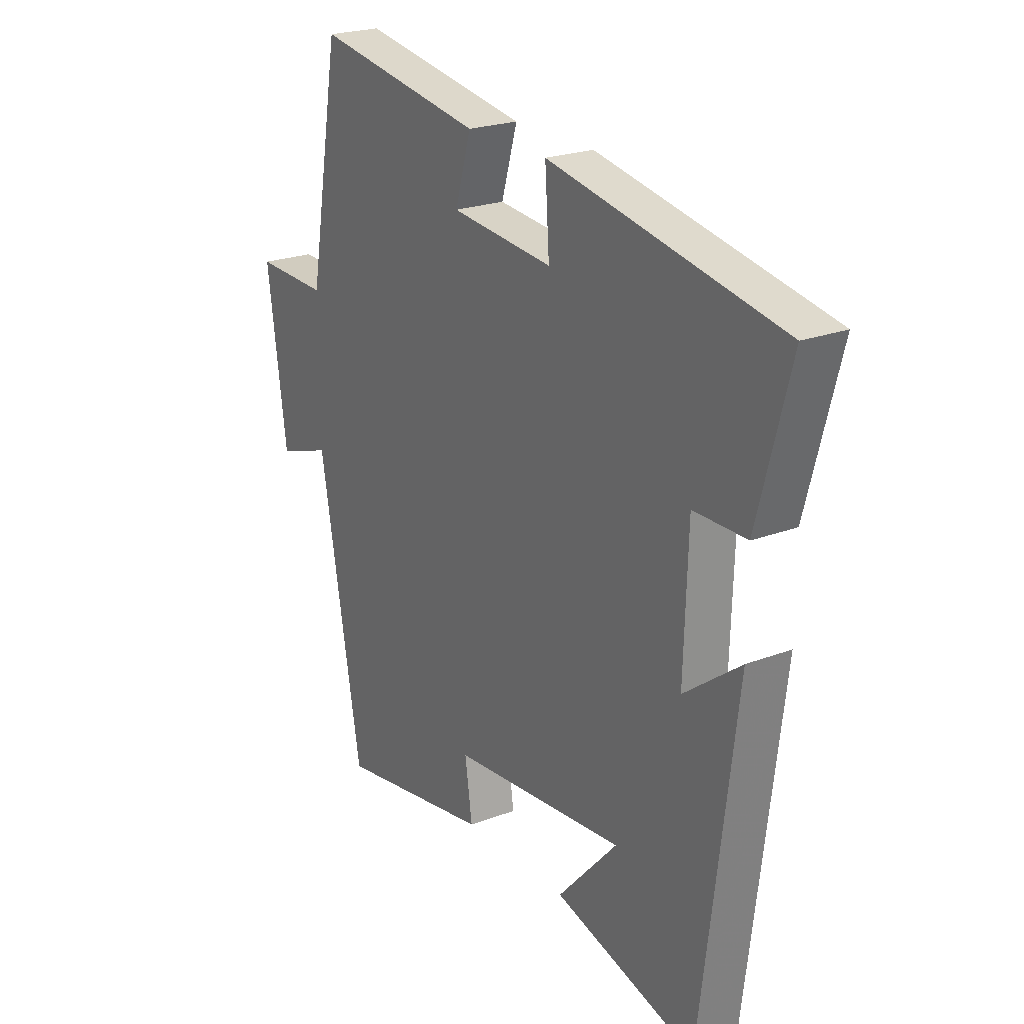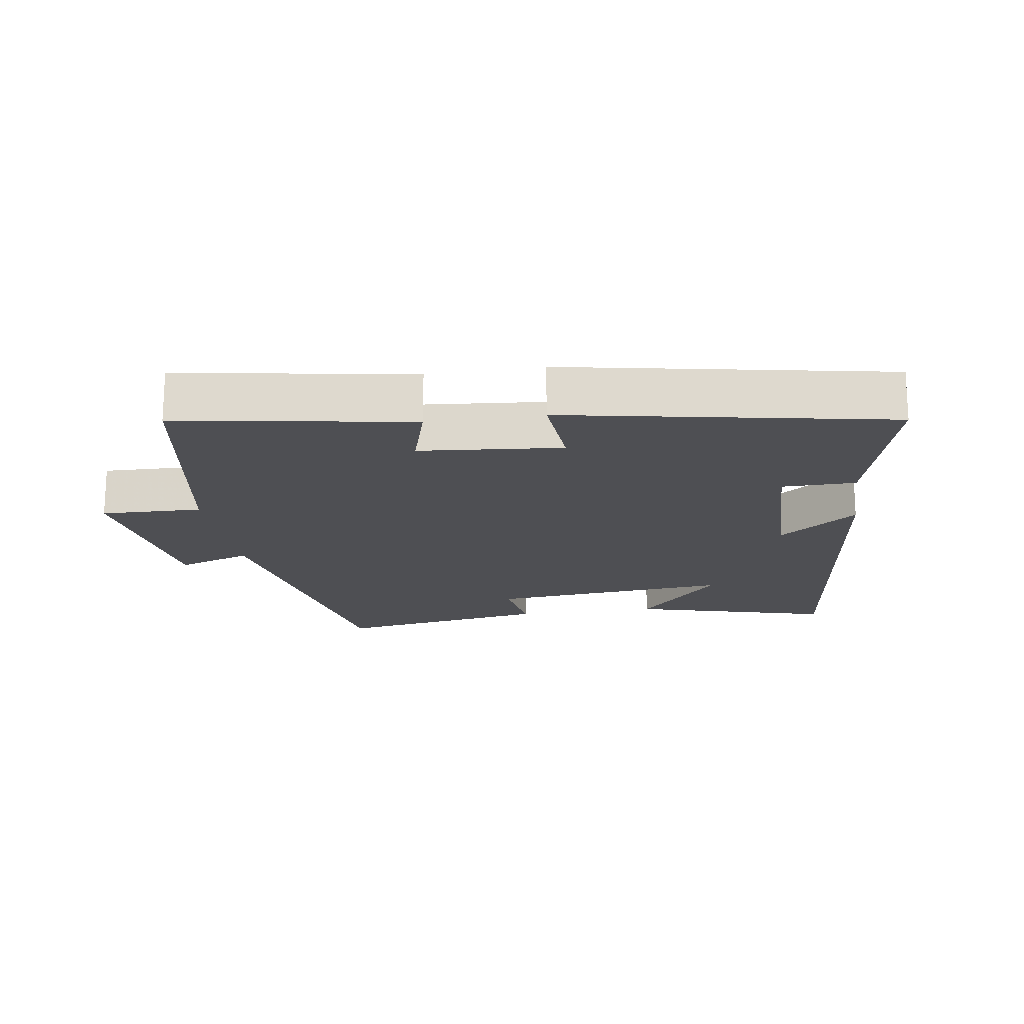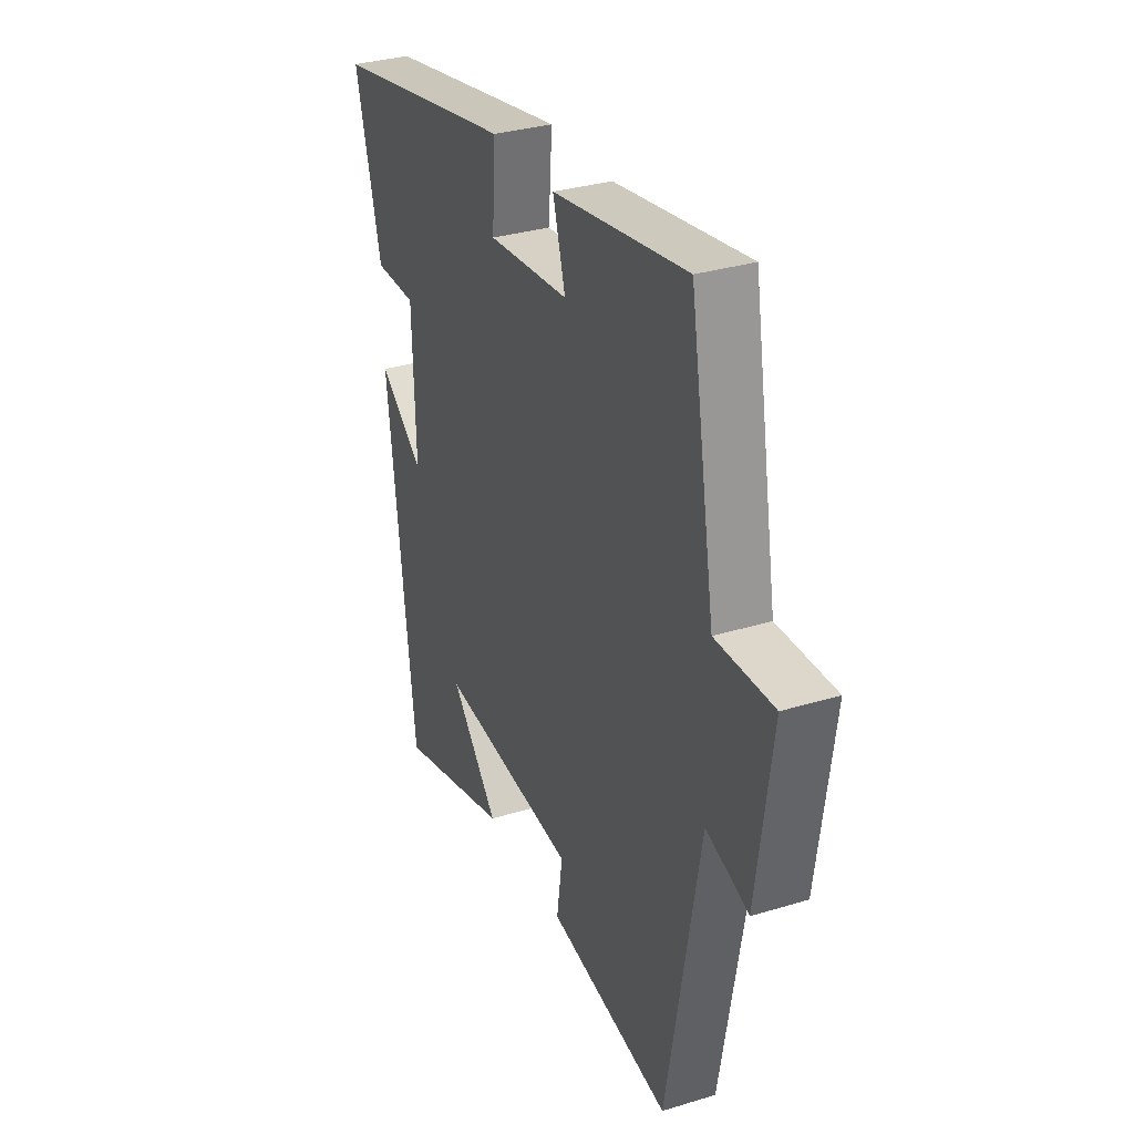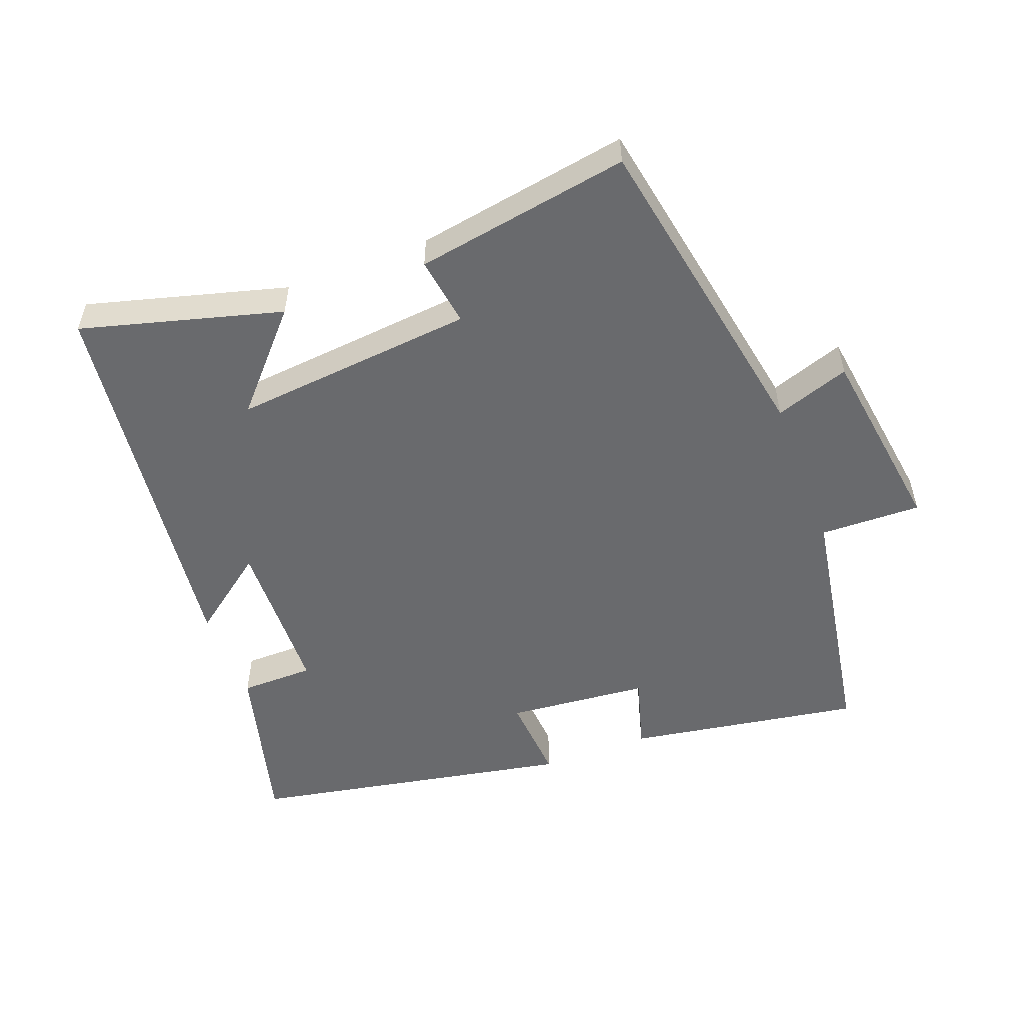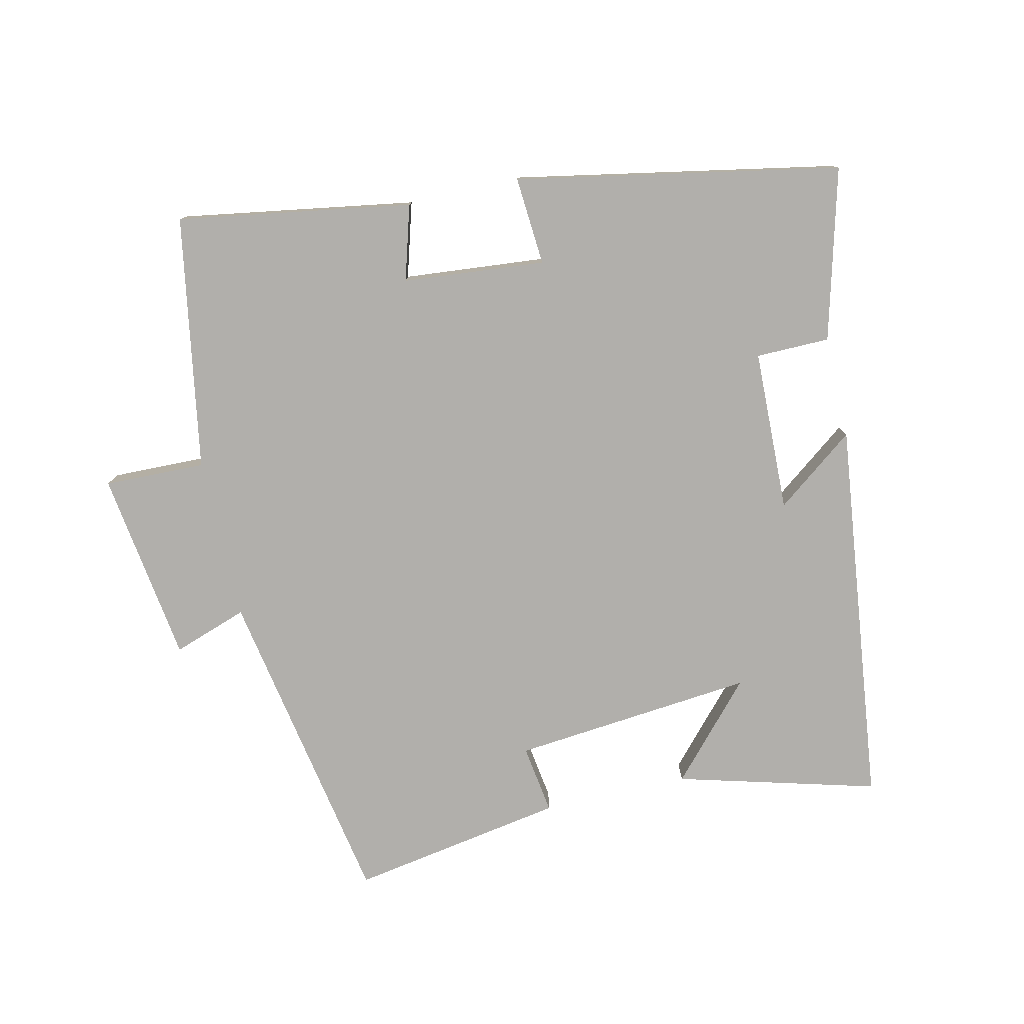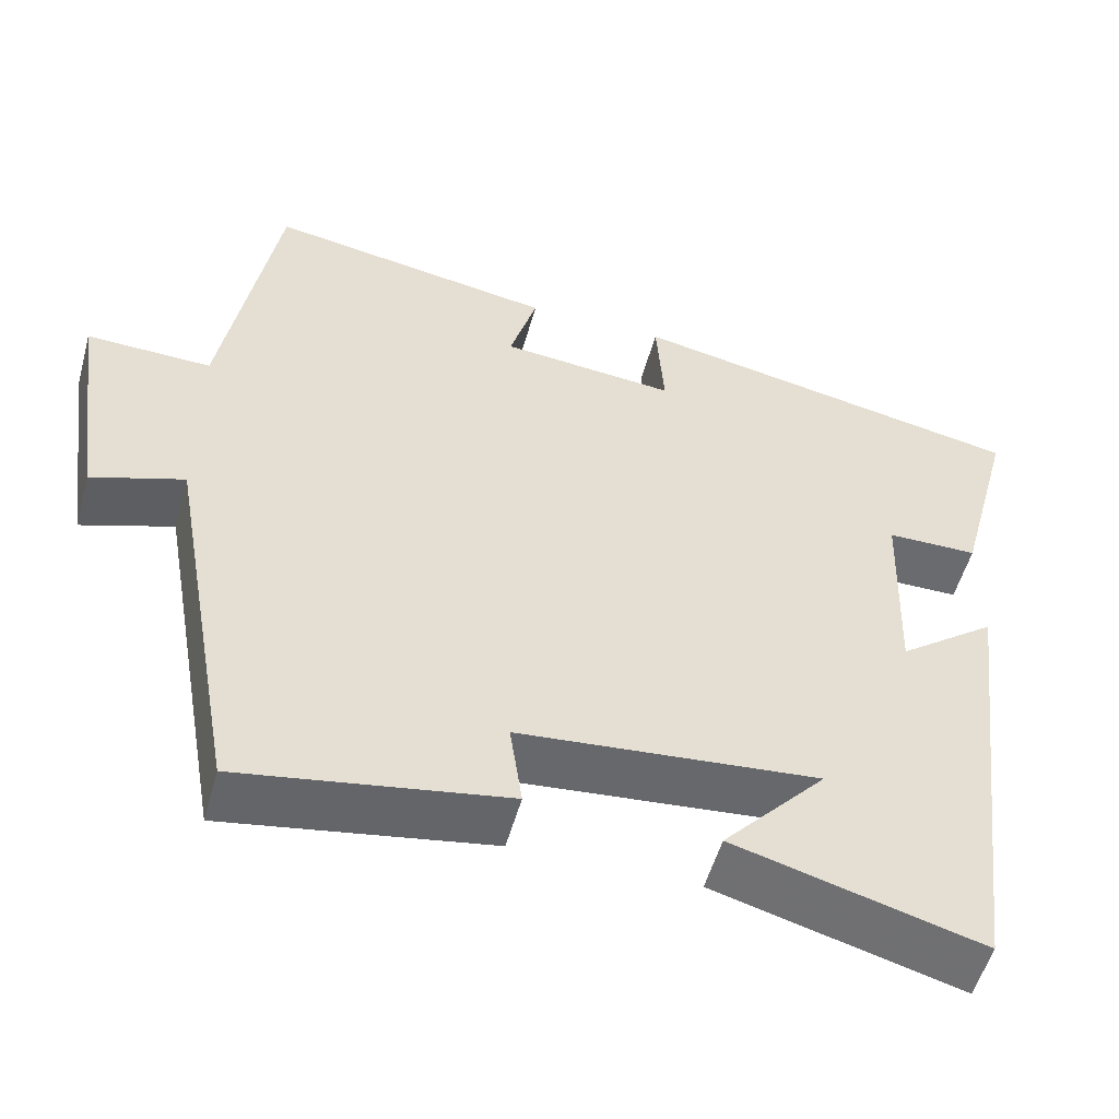
<metadata>
{"format":"obj","ext":"obj","renderer":"f3d","projection":"perspective","resolution":1024,"background":"white","views":[{"elev":22.8,"azim":56.9,"up":"+Z"},{"elev":-18.2,"azim":8.8,"up":"+Y"},{"elev":32.2,"azim":-113.1,"up":"+Z"},{"elev":-53.1,"azim":-159.1,"up":"+Y"},{"elev":-78.2,"azim":13.0,"up":"+Y"},{"elev":-53.5,"azim":-15.5,"up":"+Z"}]}
</metadata>
<code>
v 0.428 0.07 -0.582
v 0.13 0.07 -0.5
v 0.255 0.07 -0.362
v -0.107 0.07 -0.396
v -0.092 0.07 -0.5
v -0.413 0.07 -0.554
v -0.5 0.07 -0.067
v -0.611 0.07 -0.105
v -0.651 0.07 0.183
v -0.5 0.07 0.179
v -0.434 0.07 0.558
v -0.085 0.07 0.5
v -0.118 0.07 0.388
v 0.094 0.07 0.368
v 0.085 0.07 0.5
v 0.568 0.07 0.407
v 0.5 0.07 0.152
v 0.39 0.07 0.151
v 0.382 0.07 -0.091
v 0.5 0.07 -0.002
v 0.428 0 -0.582
v 0.13 0 -0.5
v 0.255 0 -0.362
v -0.107 0 -0.396
v -0.092 0 -0.5
v -0.413 0 -0.554
v -0.5 0 -0.067
v -0.611 0 -0.105
v -0.651 0 0.183
v -0.5 0 0.179
v -0.434 0 0.558
v -0.085 0 0.5
v -0.118 0 0.388
v 0.094 0 0.368
v 0.085 0 0.5
v 0.568 0 0.407
v 0.5 0 0.152
v 0.39 0 0.151
v 0.382 0 -0.091
v 0.5 0 -0.002
f 19 20 1
f 15 16 17 18
f 14 15 18 19
f 13 14 19 1
f 10 11 12 13
f 7 8 9 10
f 4 5 6 7
f 3 4 7 10
f 1 2 3
f 13 1 3
f 3 10 13
f 21 40 39
f 38 37 36 35
f 39 38 35 34
f 21 39 34 33
f 33 32 31 30
f 30 29 28 27
f 27 26 25 24
f 30 27 24 23
f 23 22 21
f 23 21 33
f 33 30 23
f 1 21 22 2
f 2 22 23 3
f 3 23 24 4
f 4 24 25 5
f 5 25 26 6
f 6 26 27 7
f 7 27 28 8
f 8 28 29 9
f 9 29 30 10
f 10 30 31 11
f 11 31 32 12
f 12 32 33 13
f 13 33 34 14
f 14 34 35 15
f 15 35 36 16
f 16 36 37 17
f 17 37 38 18
f 18 38 39 19
f 19 39 40 20
f 20 40 21 1

</code>
